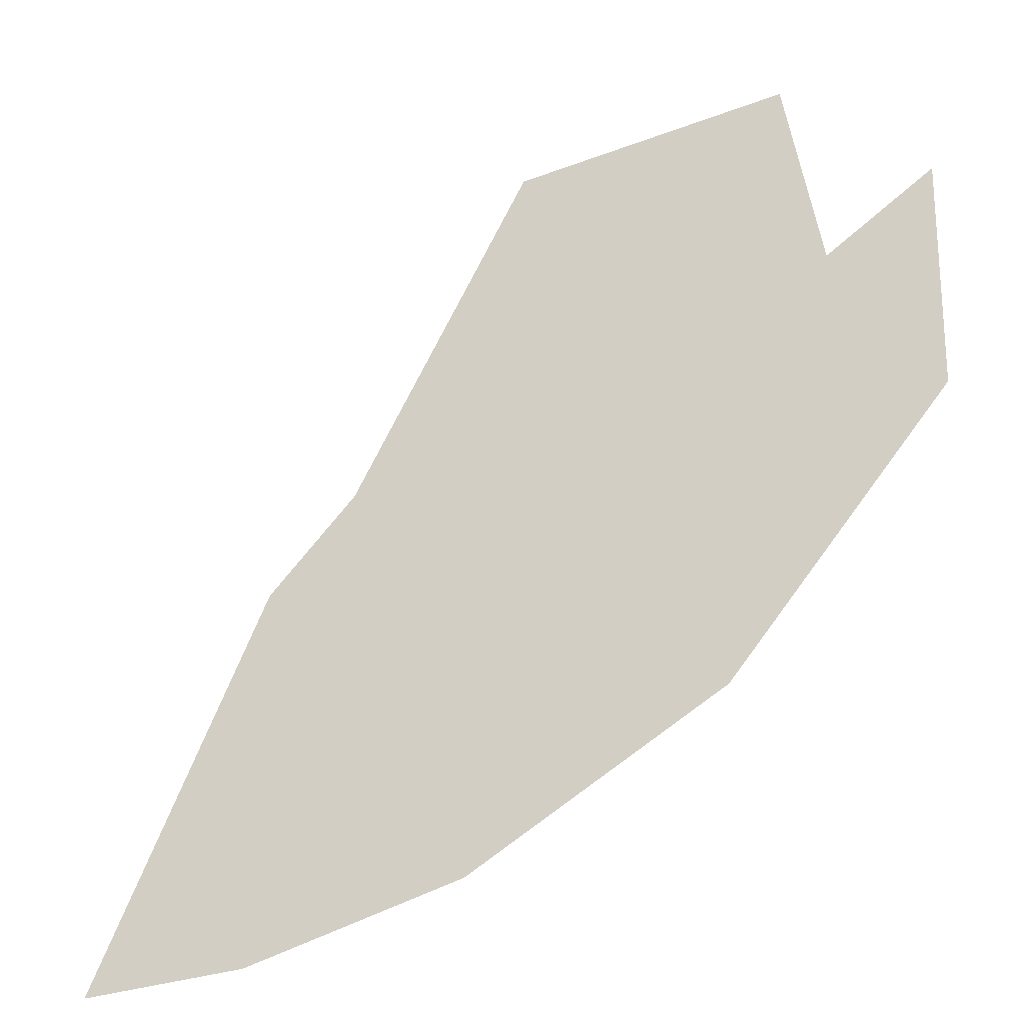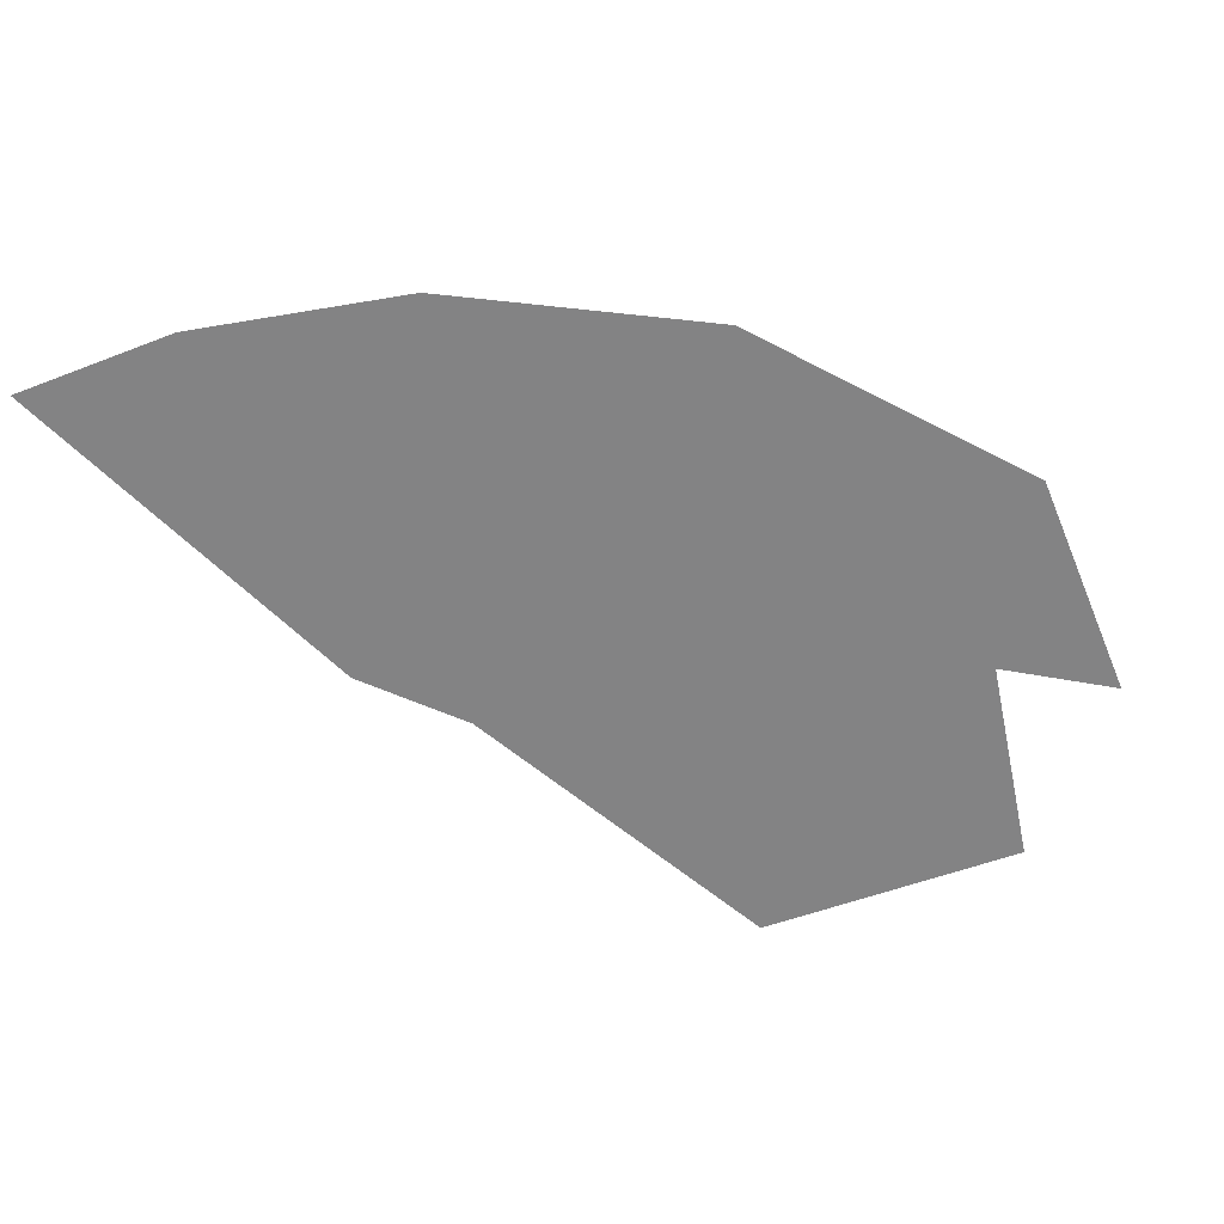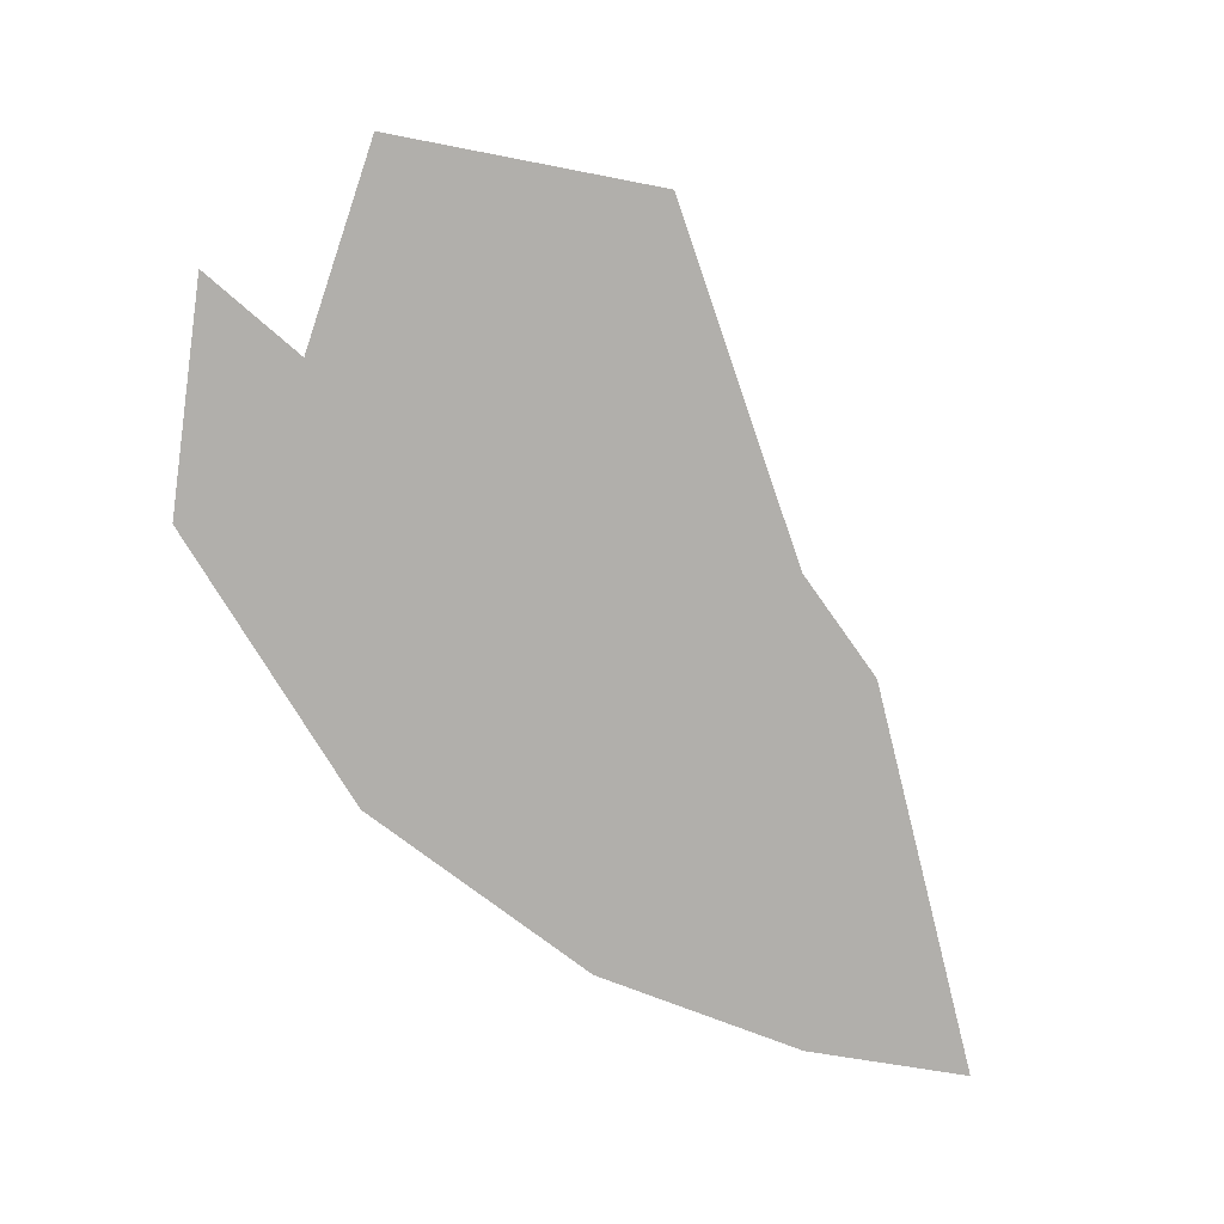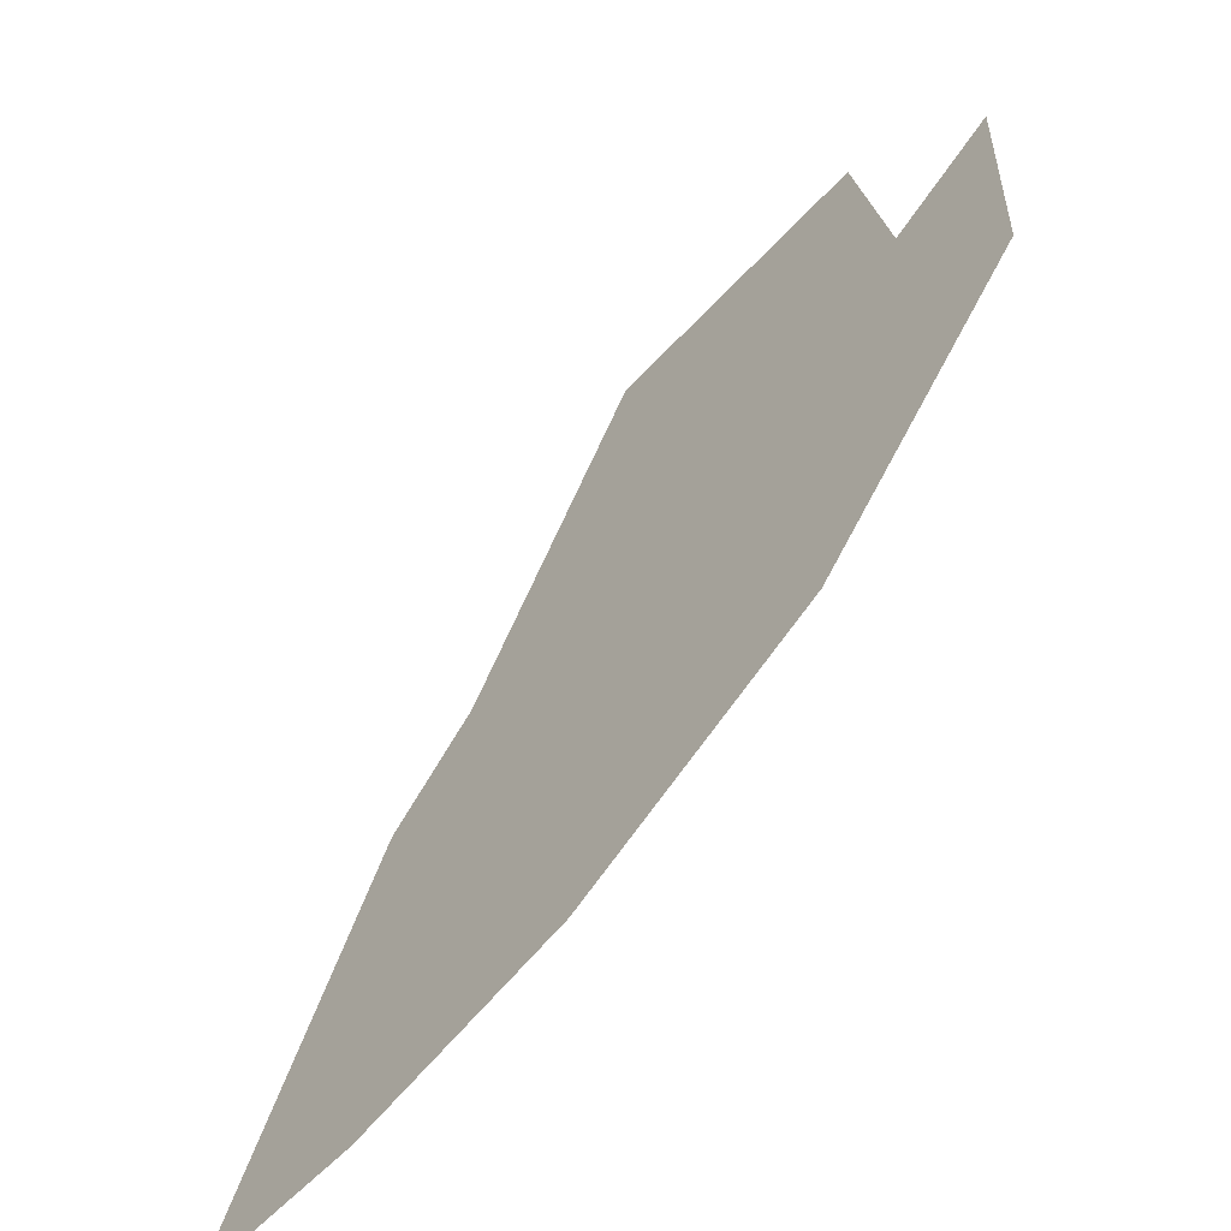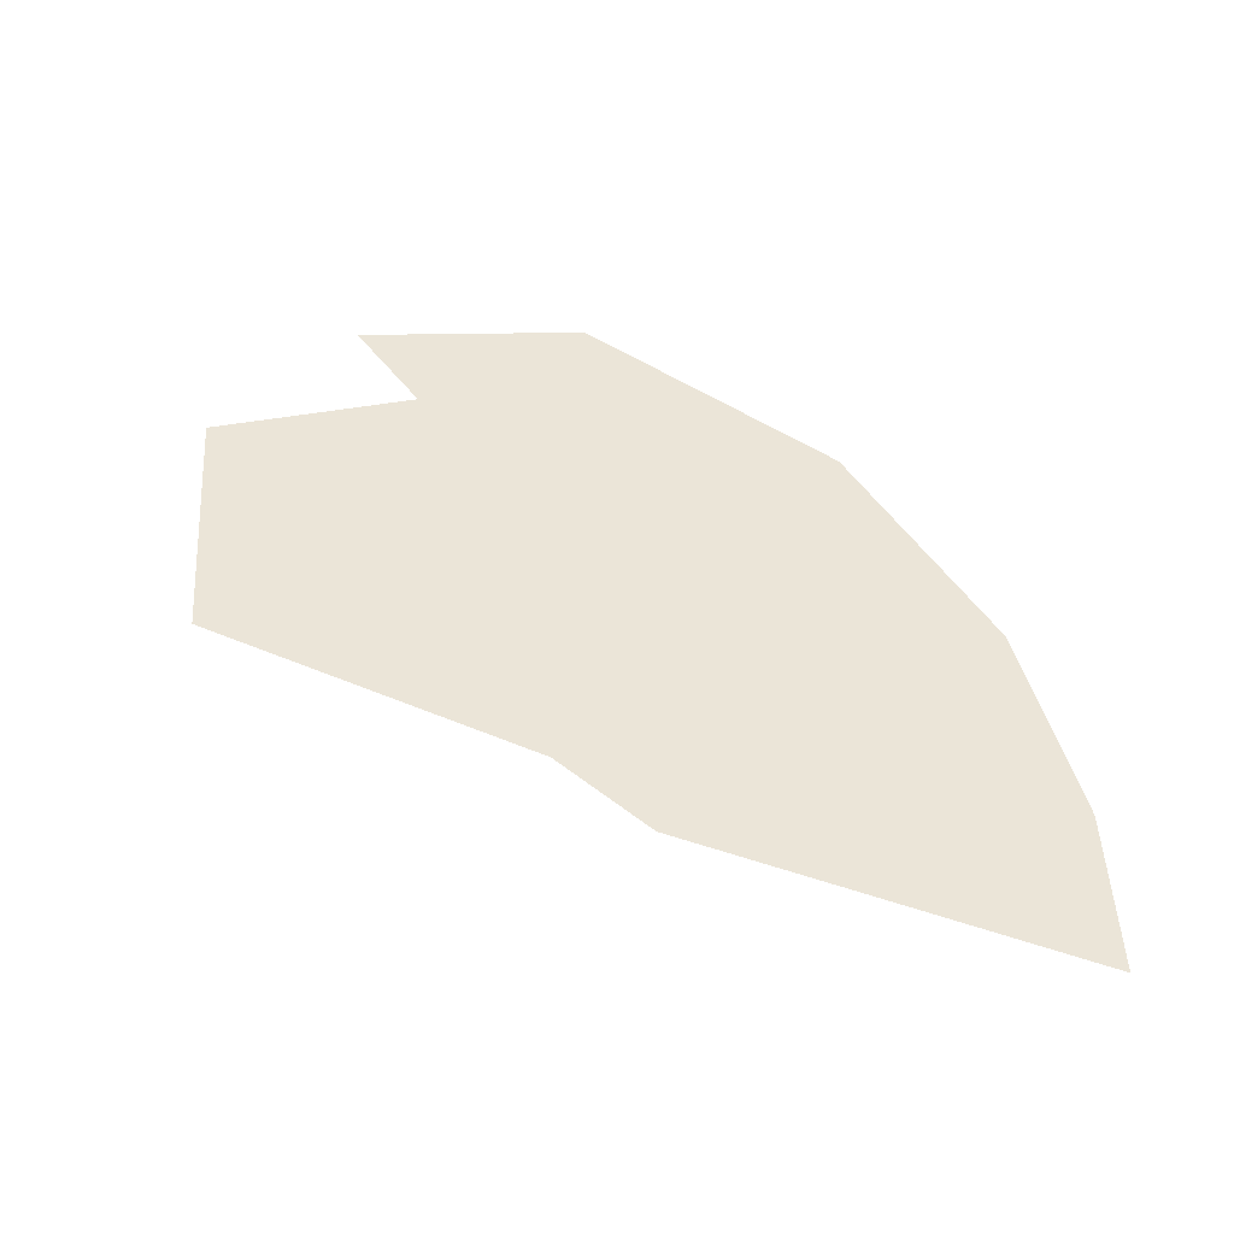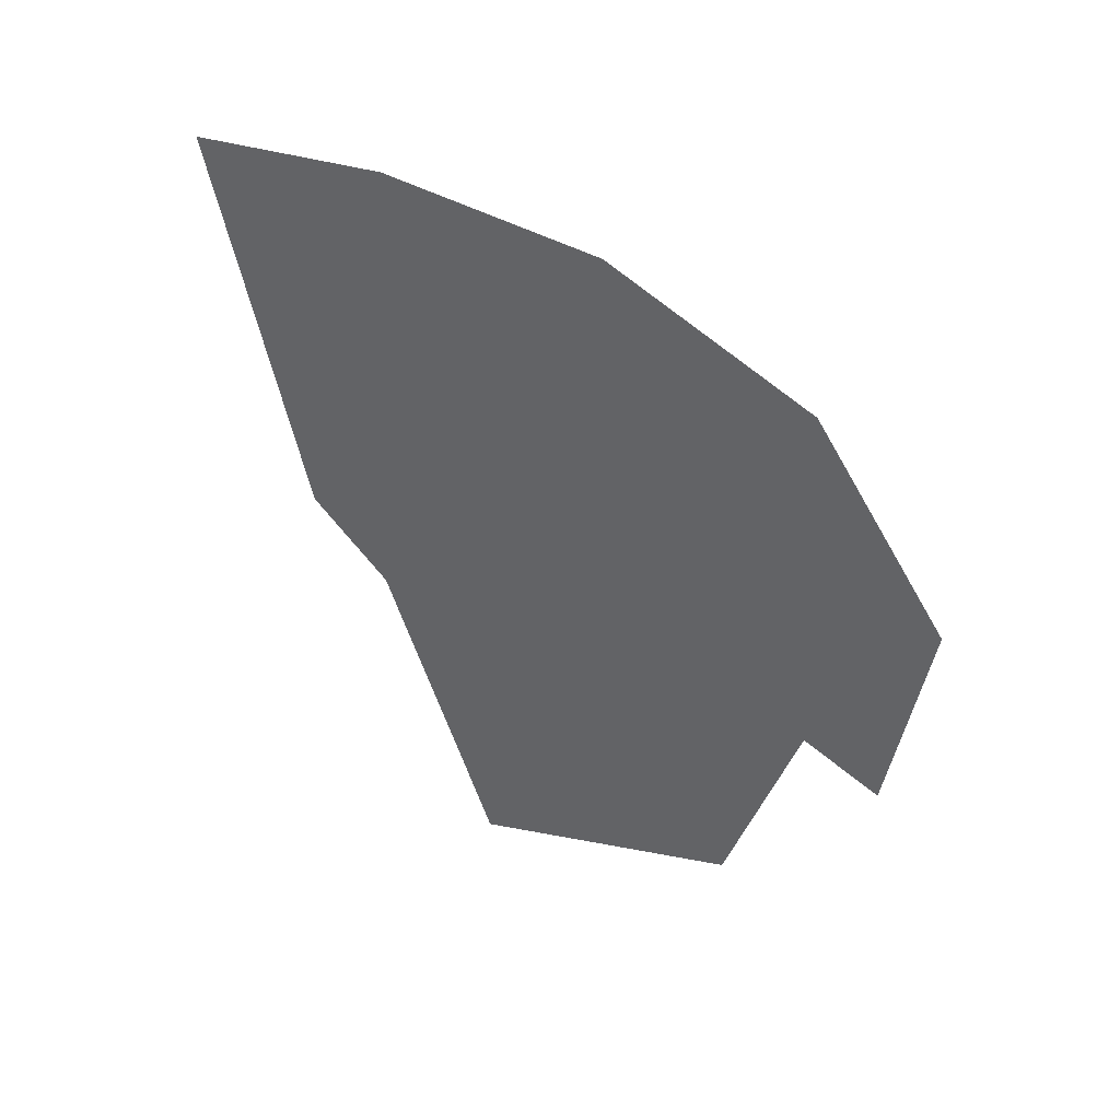
<metadata>
{"format":"obj","ext":"obj","renderer":"f3d","projection":"perspective","resolution":1024,"background":"white","views":[{"elev":-33.6,"azim":26.5,"up":"+Y"},{"elev":-61.2,"azim":20.5,"up":"+Z"},{"elev":-78.1,"azim":169.9,"up":"+Z"},{"elev":-61.3,"azim":46.9,"up":"+Y"},{"elev":45.9,"azim":-93.2,"up":"+Z"},{"elev":-50.9,"azim":-13.5,"up":"+Z"}]}
</metadata>
<code>
g Cube.001
v -0.813 0.6296 0
v -0.697 0.7436 0
v -0.6863 0.428 0
v -0.41 0.6477 0
v -0.5384 0.5028 0
v -0.8483 0.5231 0
v -0.9139 0.4053 0
v -0.6513 0.8767 0
v -0.4046 0.7897 0
v -0.4681 0.752 0
v -0.4872 0.879 0
v -0.815 0.4036 0
v -0.8811 0.4642 0
v -0.8307 0.5764 0
v -0.755 0.6866 0
v -0.6742 0.8102 0
v -0.7506 0.4158 0
v -0.8645 0.4044 0
v -0.4742 0.5753 0
v -0.6123 0.4654 0
v -0.4073 0.7187 0
v -0.4363 0.7709 0
v -0.4776 0.8155 0
v -0.5693 0.8779 0
f 7 18 12 17 3 20 5 19 4 21 9 22 10 23 11 24 8 16 2 15 1 14 6 13

</code>
